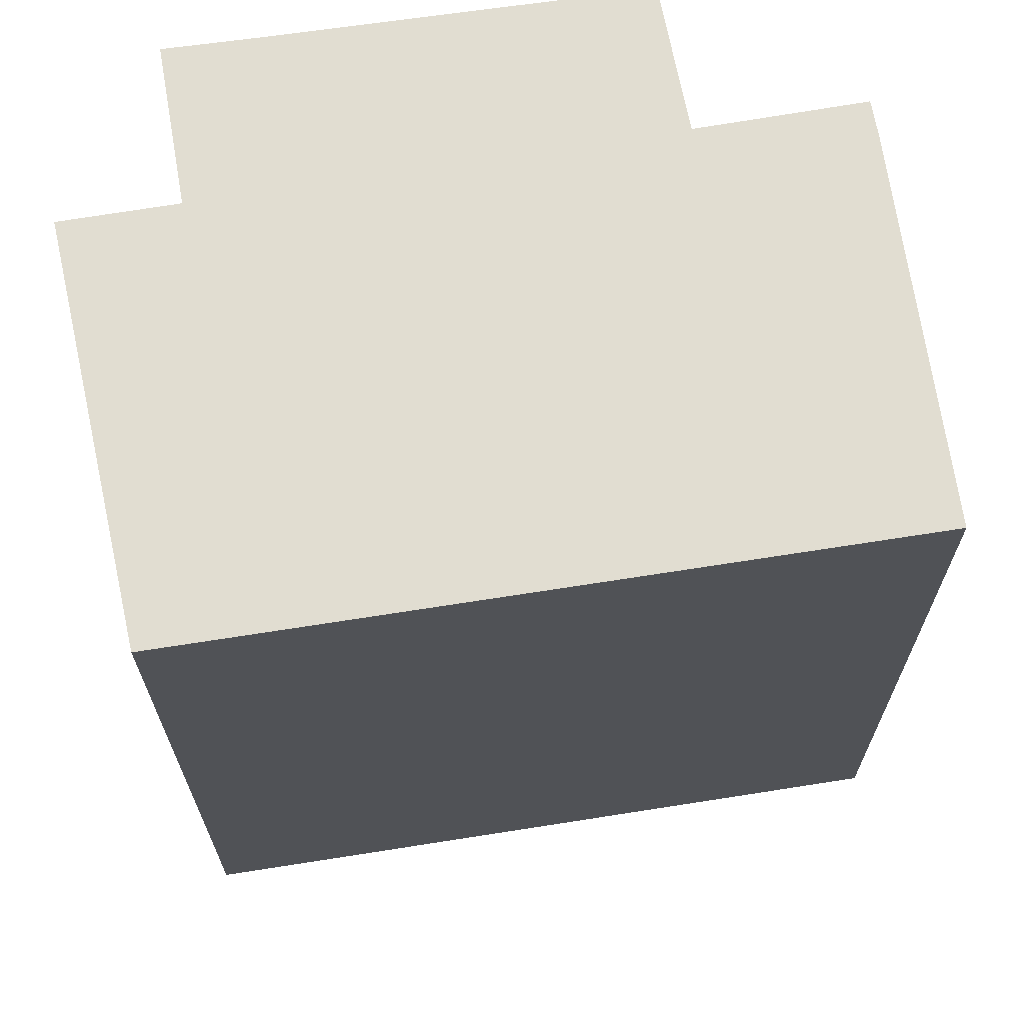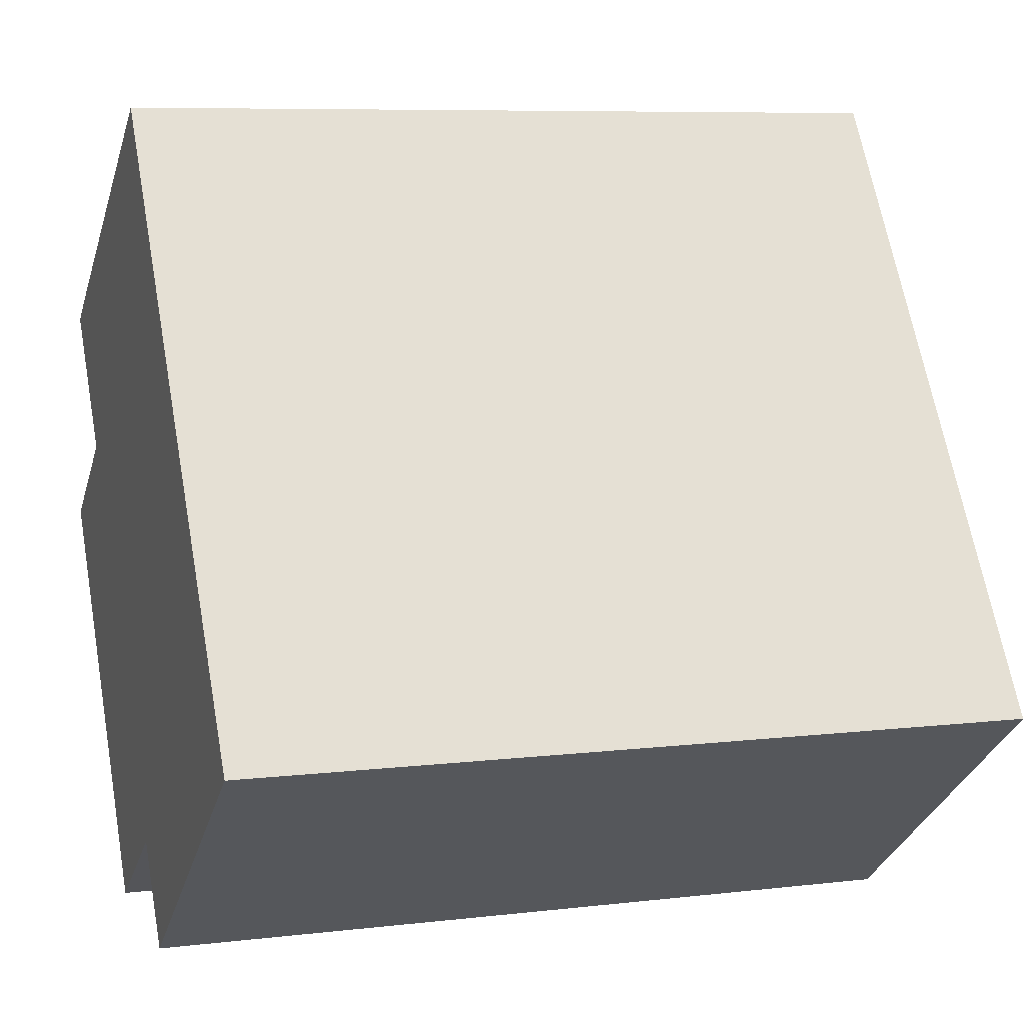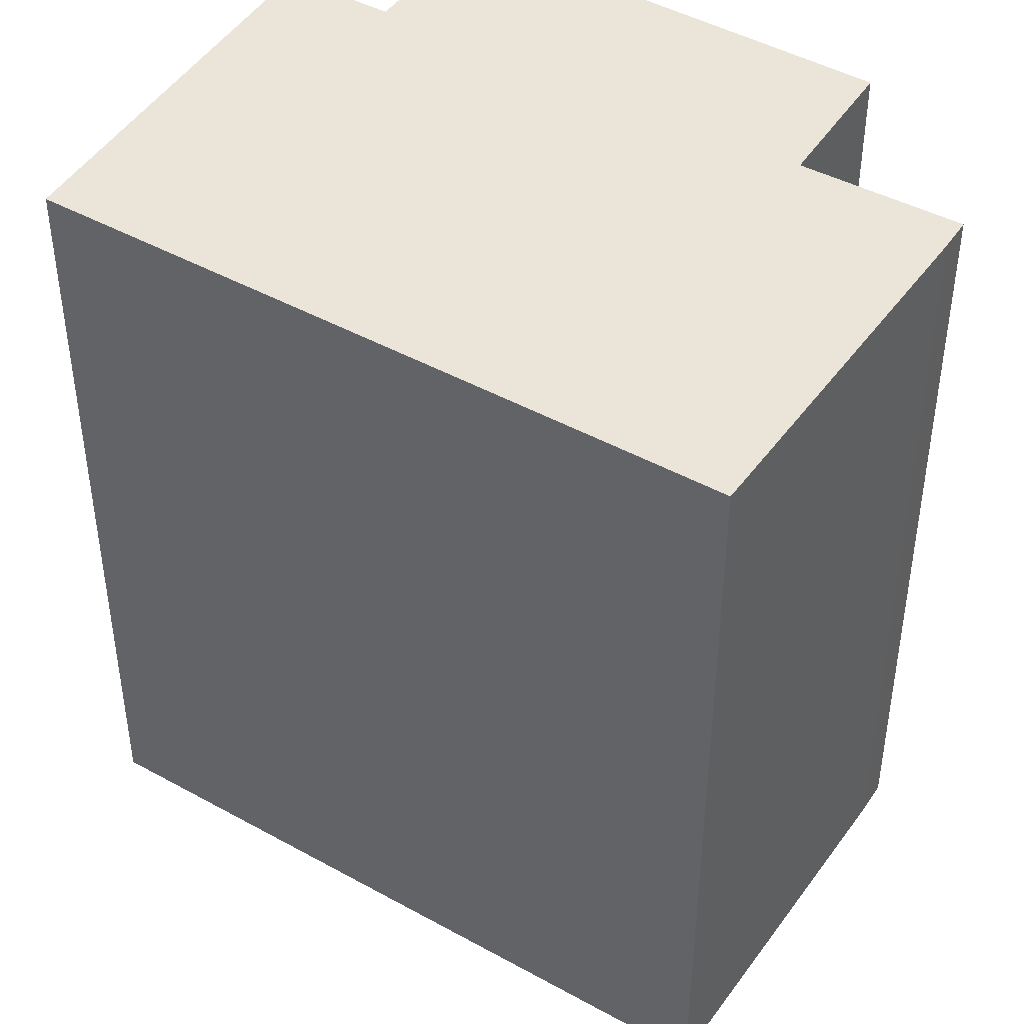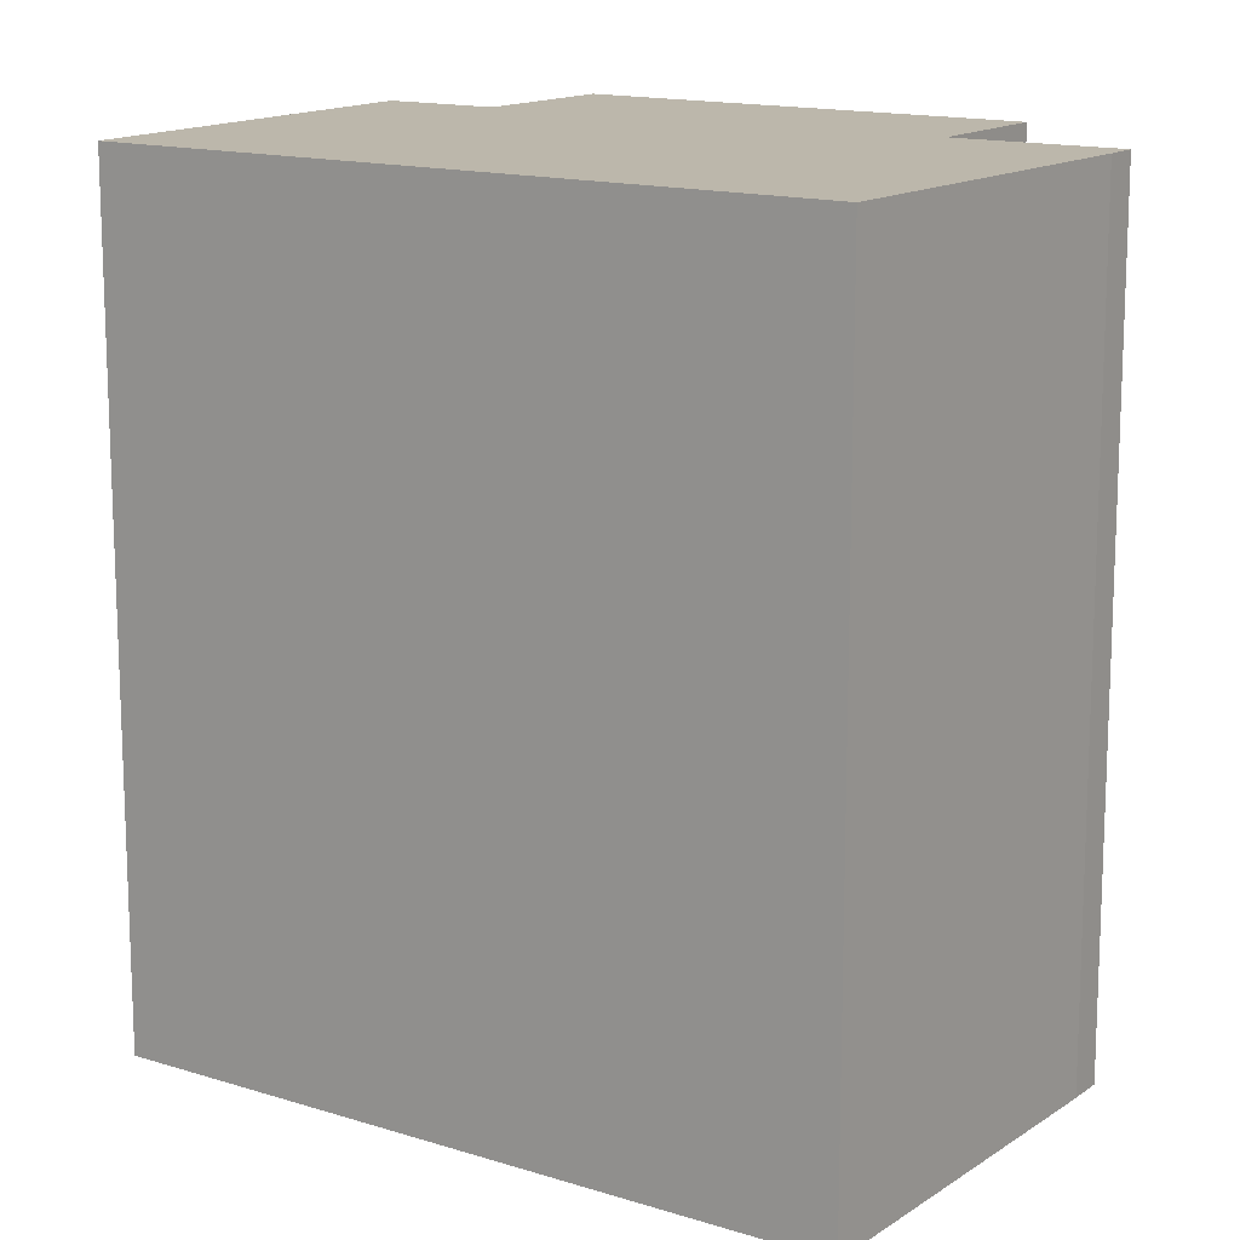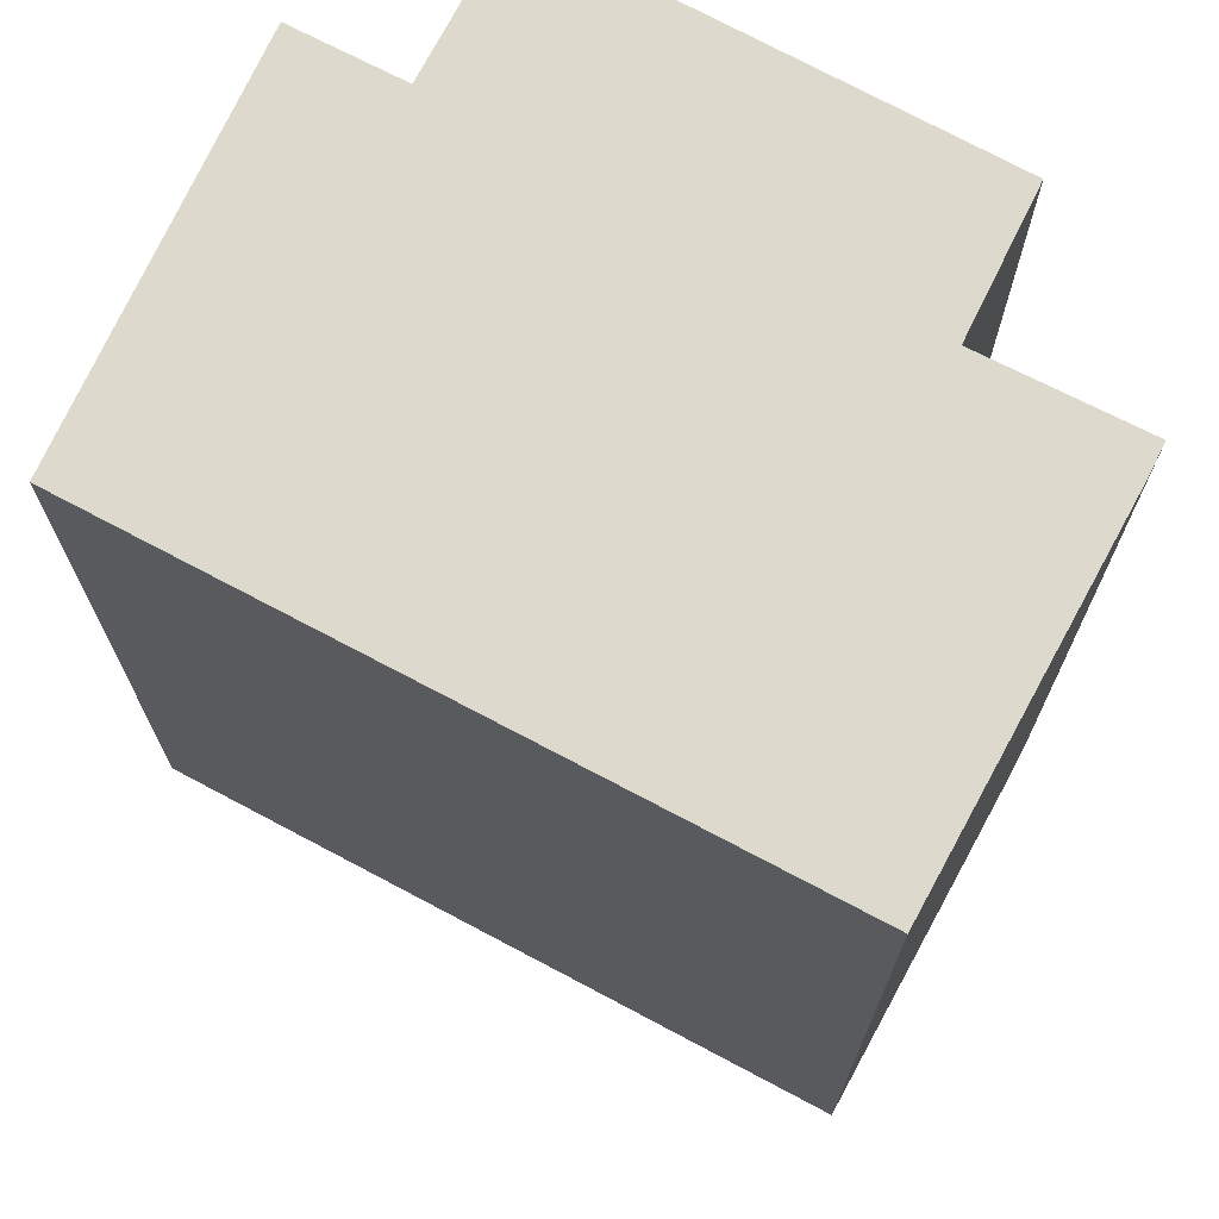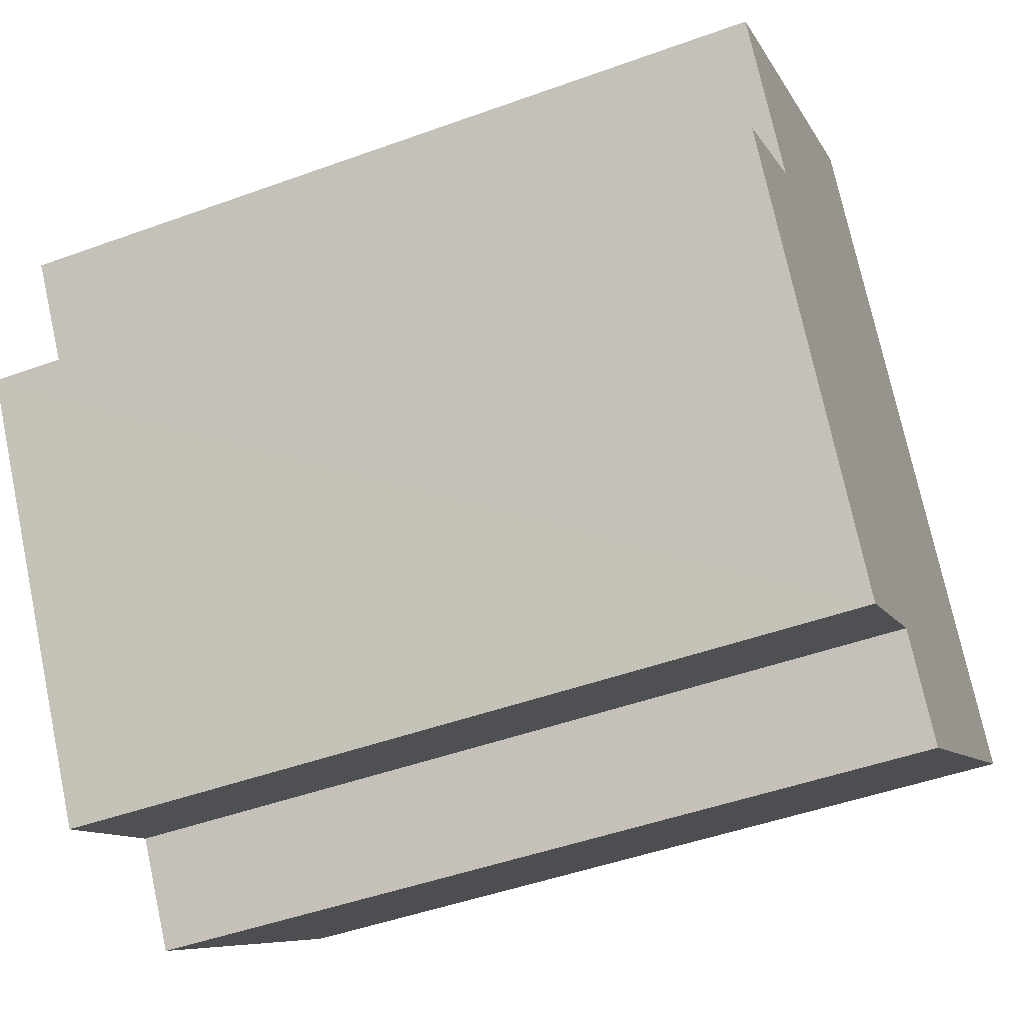
<metadata>
{"format":"obj","ext":"obj","renderer":"f3d","projection":"perspective","resolution":1024,"background":"white","views":[{"elev":68.8,"azim":-65.2,"up":"+Y"},{"elev":7.7,"azim":-108.6,"up":"+Z"},{"elev":44.7,"azim":-23.4,"up":"+Y"},{"elev":14.4,"azim":-21.5,"up":"+Y"},{"elev":71.9,"azim":-28.2,"up":"+Y"},{"elev":-47.3,"azim":112.3,"up":"+Z"}]}
</metadata>
<code>
v  11.07 15.34 -3.31
v  12.66 15.34 4.368
v  14.98 15.34 2.701
v  10.14 15.34 -4.765
v  7.688 15.34 -3.072
v  12.61 15.34 4.401
v  13.87 15.34 7.42
v  7.67 15.34 11.46
v  7.589 15.34 -3.004
v  6.343 15.34 -4.836
v  0 15.34 9.393e-16
v  14.43 15.34 7.023
v  13.87 -4.543e-16 7.42
v  14.43 -4.3e-16 7.023
v  12.61 -2.695e-16 4.401
v  14.98 -1.654e-16 2.701
v  12.66 -2.675e-16 4.368
v  7.67 -7.02e-16 11.46
v  10.14 2.918e-16 -4.765
v  11.07 2.027e-16 -3.31
v  7.589 1.839e-16 -3.004
v  6.343 2.961e-16 -4.836
v  7.688 1.881e-16 -3.072
v  0 0 0
g defaultobject
f 1 2 3
f 2 1 4
f 2 4 5
f 2 5 6
f 6 5 7
f 7 5 8
f 8 5 9
f 8 9 10
f 8 10 11
f 7 12 6
f 13 12 7
f 12 13 14
f 15 2 6
f 2 15 3
f 3 15 16
f 16 15 17
f 18 7 8
f 7 18 13
f 14 6 12
f 6 14 15
f 16 1 3
f 1 16 4
f 4 16 19
f 19 16 20
f 21 10 9
f 10 21 22
f 19 5 4
f 5 19 9
f 9 19 21
f 21 19 23
f 22 11 10
f 11 22 24
f 24 8 11
f 8 24 18
f 20 23 19
f 23 20 21
f 21 20 24
f 24 20 18
f 18 20 15
f 15 20 17
f 17 20 16
f 18 15 14
f 18 14 13
f 24 22 21

</code>
